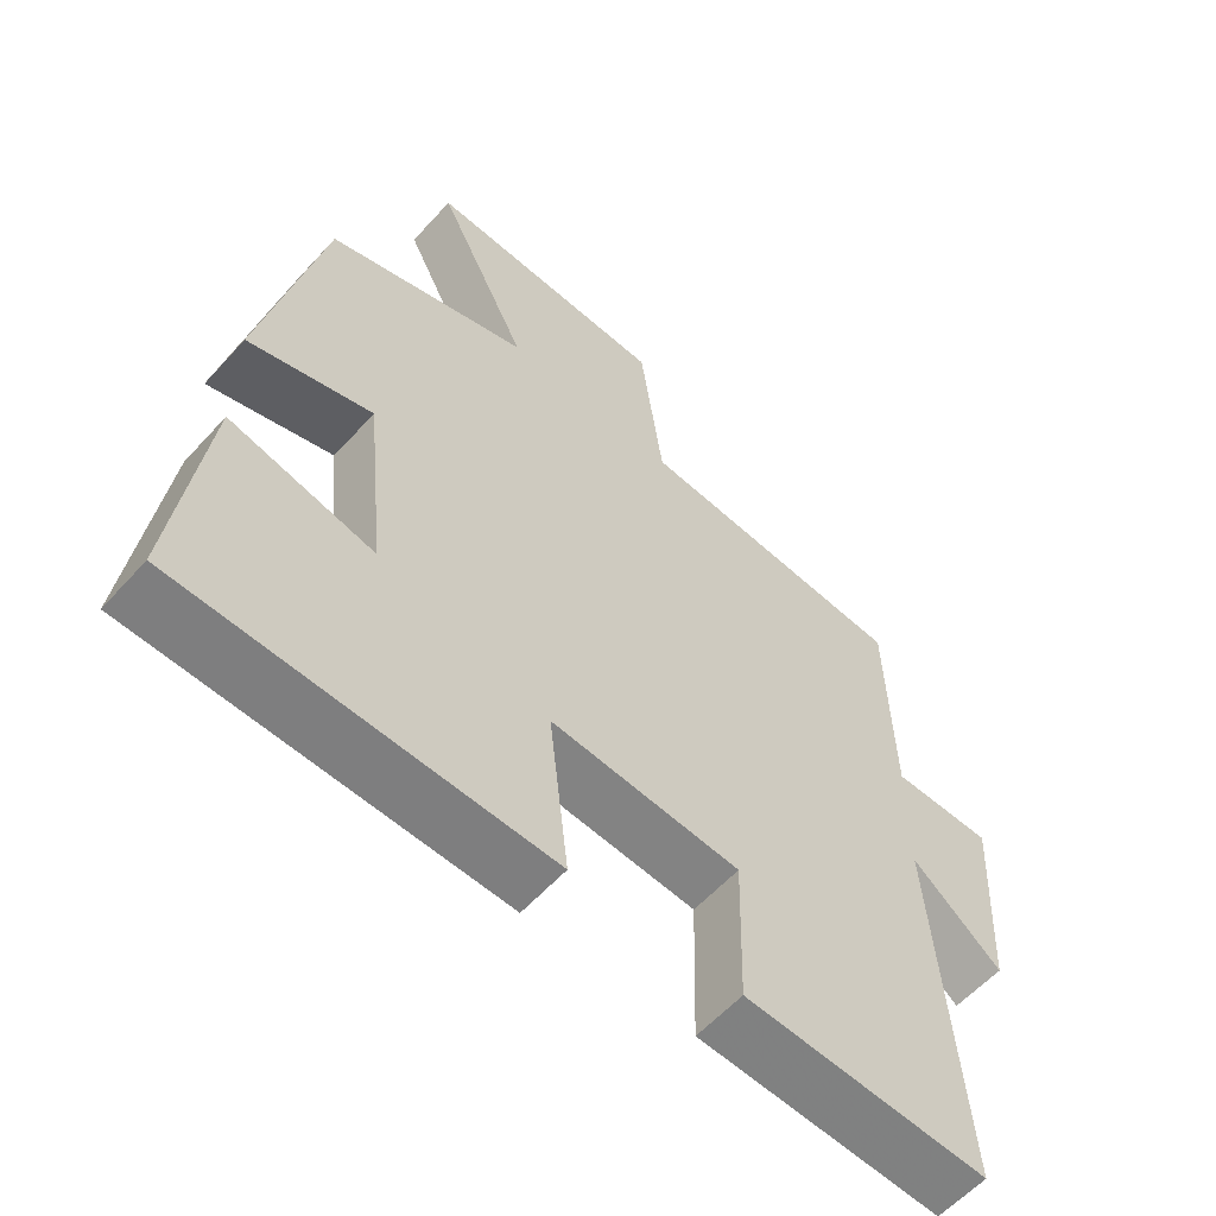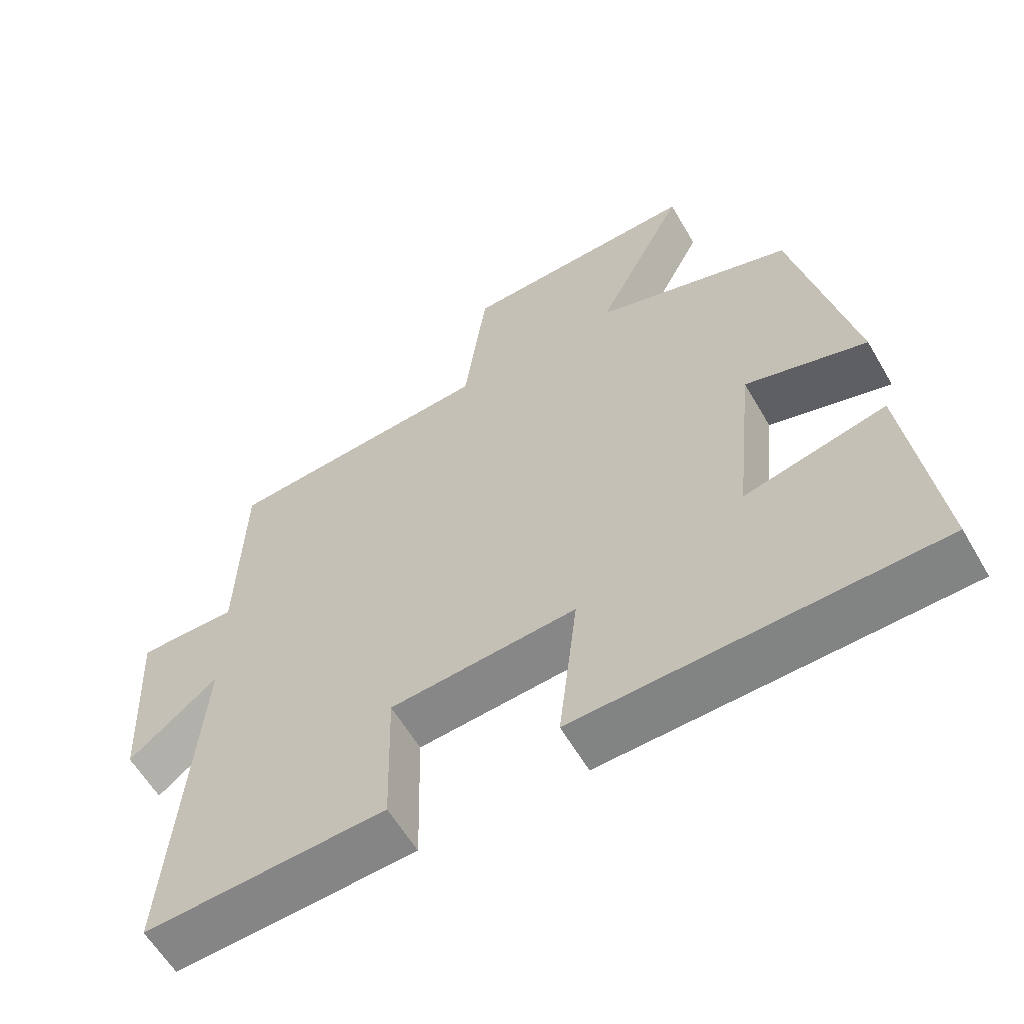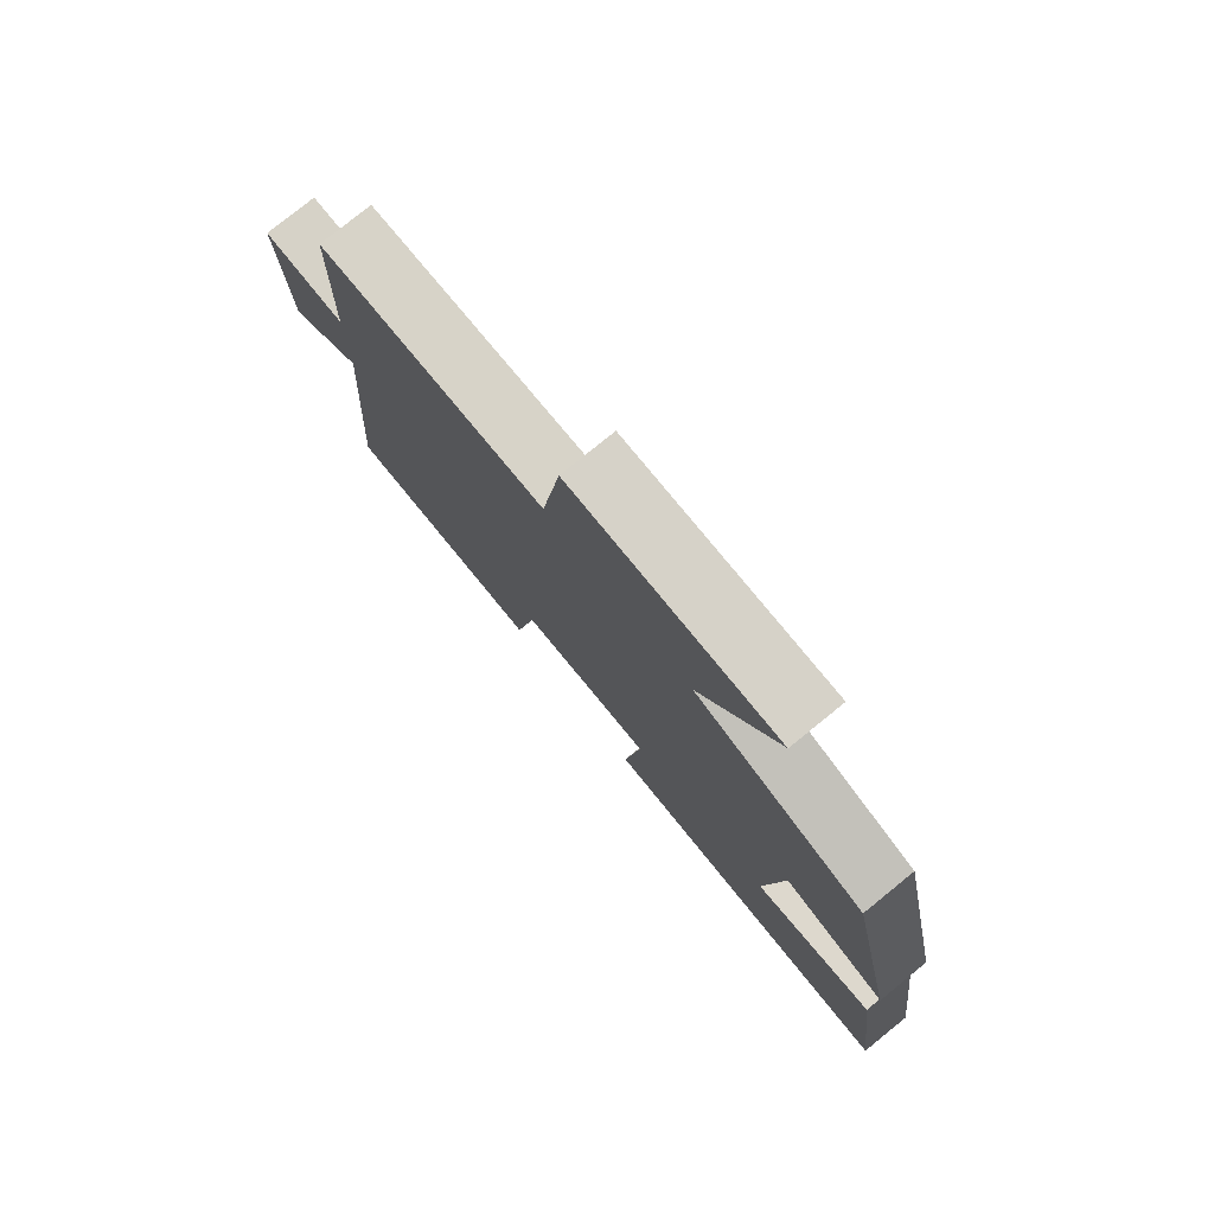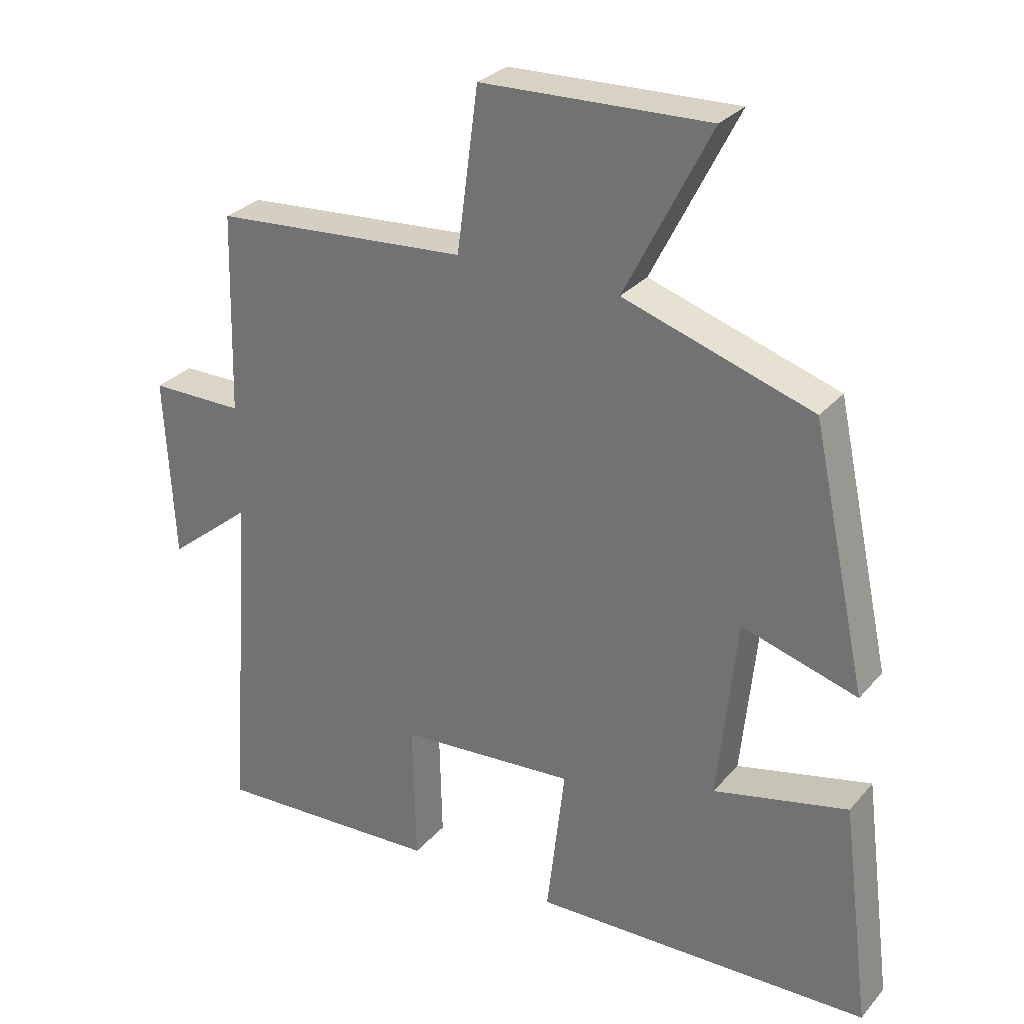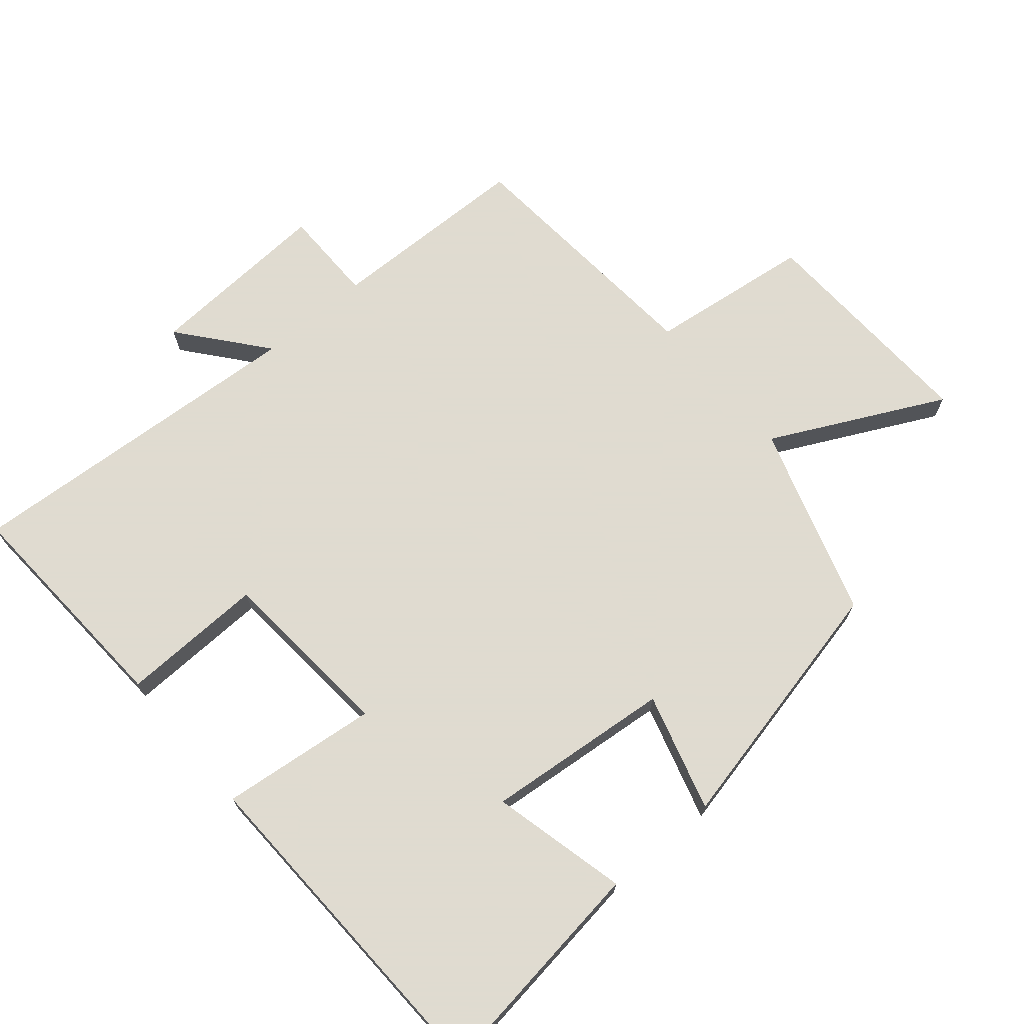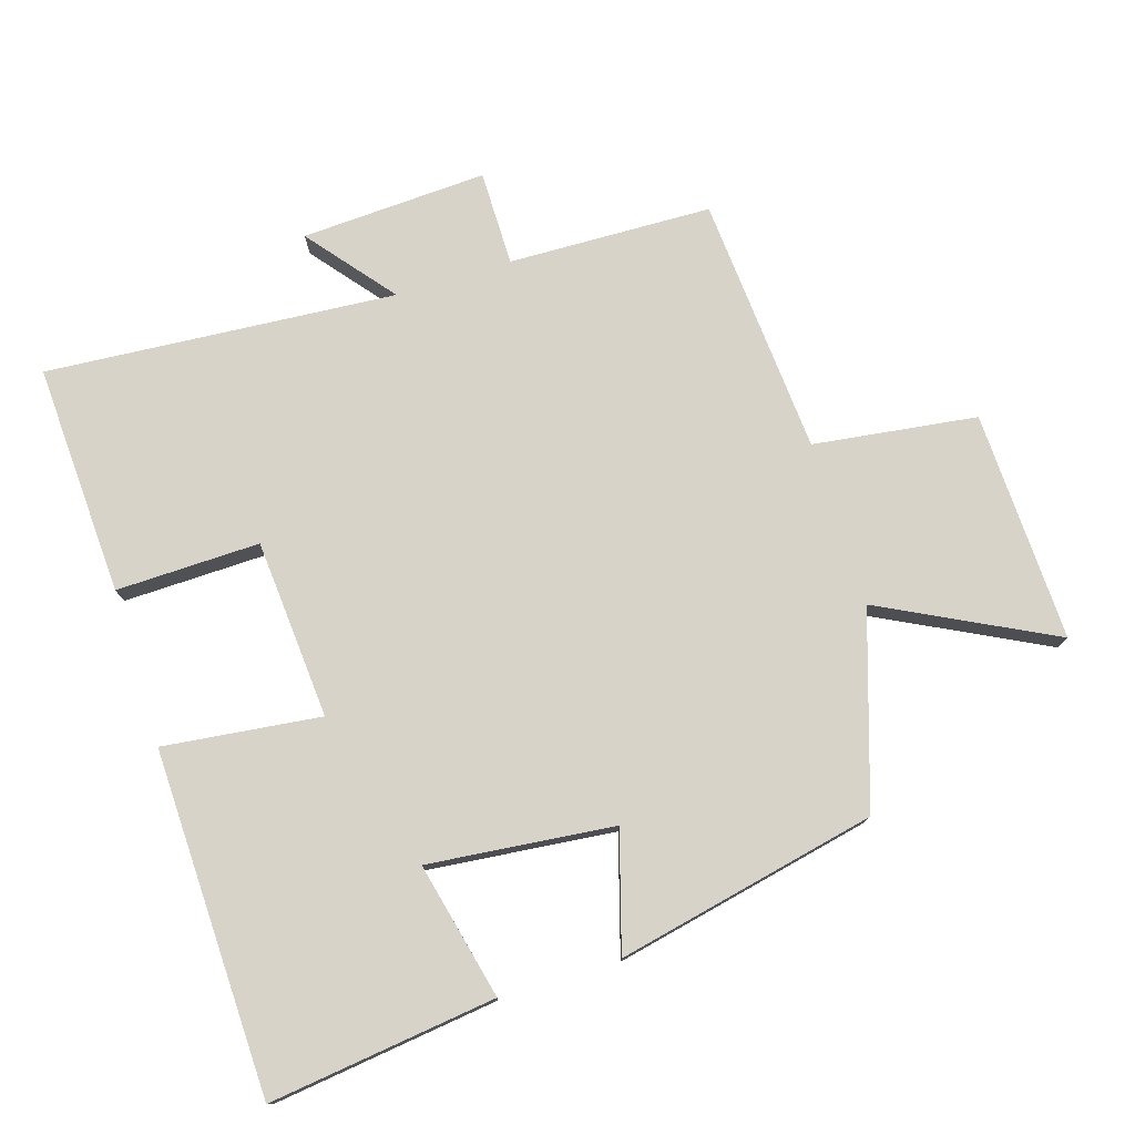
<metadata>
{"format":"obj","ext":"obj","renderer":"f3d","projection":"perspective","resolution":1024,"background":"white","views":[{"elev":-58.6,"azim":-41.7,"up":"+Z"},{"elev":-60.0,"azim":-149.9,"up":"+Z"},{"elev":78.5,"azim":-129.0,"up":"+Z"},{"elev":29.2,"azim":-147.7,"up":"+Z"},{"elev":70.2,"azim":-130.6,"up":"+Y"},{"elev":76.9,"azim":-107.2,"up":"+Y"}]}
</metadata>
<code>
v -0.543 0.07 -0.486
v -0.5 0.07 -0.151
v -0.299 0.07 -0.198
v -0.327 0.07 0.076
v -0.5 0.07 0.025
v -0.417 0.07 0.409
v -0.134 0.07 0.5
v -0.262 0.07 0.753
v 0.078 0.07 0.741
v 0.11 0.07 0.5
v 0.492 0.07 0.471
v 0.5 0.07 0.171
v 0.64 0.07 0.171
v 0.626 0.07 -0.103
v 0.5 0.07 -0.001
v 0.538 0.07 -0.517
v 0.197 0.07 -0.5
v 0.202 0.07 -0.288
v -0.062 0.07 -0.268
v -0.035 0.07 -0.5
v -0.543 0 -0.486
v -0.5 0 -0.151
v -0.299 0 -0.198
v -0.327 0 0.076
v -0.5 0 0.025
v -0.417 0 0.409
v -0.134 0 0.5
v -0.262 0 0.753
v 0.078 0 0.741
v 0.11 0 0.5
v 0.492 0 0.471
v 0.5 0 0.171
v 0.64 0 0.171
v 0.626 0 -0.103
v 0.5 0 -0.001
v 0.538 0 -0.517
v 0.197 0 -0.5
v 0.202 0 -0.288
v -0.062 0 -0.268
v -0.035 0 -0.5
f 1 2 3
f 20 1 3
f 19 20 3
f 18 19 3 4
f 15 16 17 18
f 15 18 4
f 12 13 14 15
f 12 15 4
f 11 12 4
f 10 11 4
f 7 8 9 10
f 6 7 10
f 5 6 10
f 4 5 10
f 23 22 21
f 23 21 40
f 23 40 39
f 24 23 39 38
f 38 37 36 35
f 24 38 35
f 35 34 33 32
f 24 35 32
f 24 32 31
f 24 31 30
f 30 29 28 27
f 30 27 26
f 30 26 25
f 30 25 24
f 1 21 22 2
f 2 22 23 3
f 3 23 24 4
f 4 24 25 5
f 5 25 26 6
f 6 26 27 7
f 7 27 28 8
f 8 28 29 9
f 9 29 30 10
f 10 30 31 11
f 11 31 32 12
f 12 32 33 13
f 13 33 34 14
f 14 34 35 15
f 15 35 36 16
f 16 36 37 17
f 17 37 38 18
f 18 38 39 19
f 19 39 40 20
f 20 40 21 1

</code>
